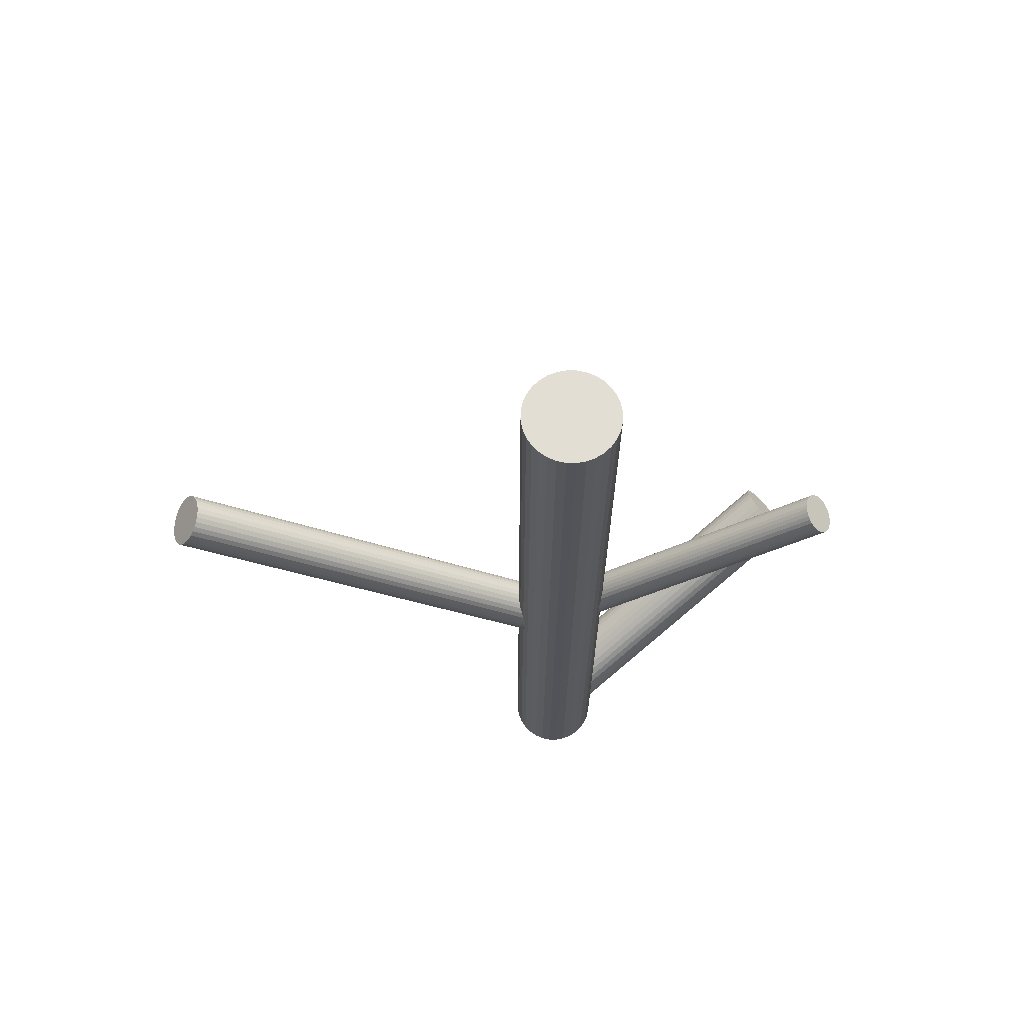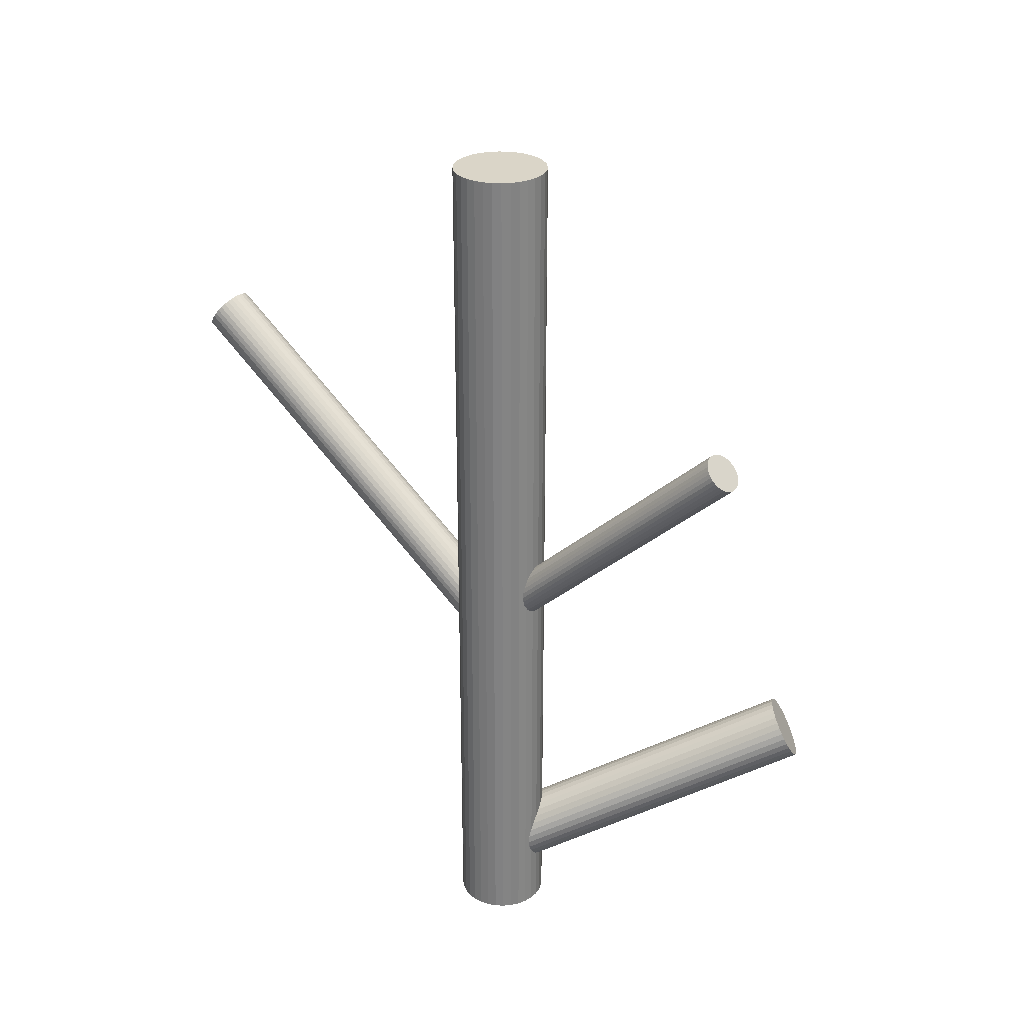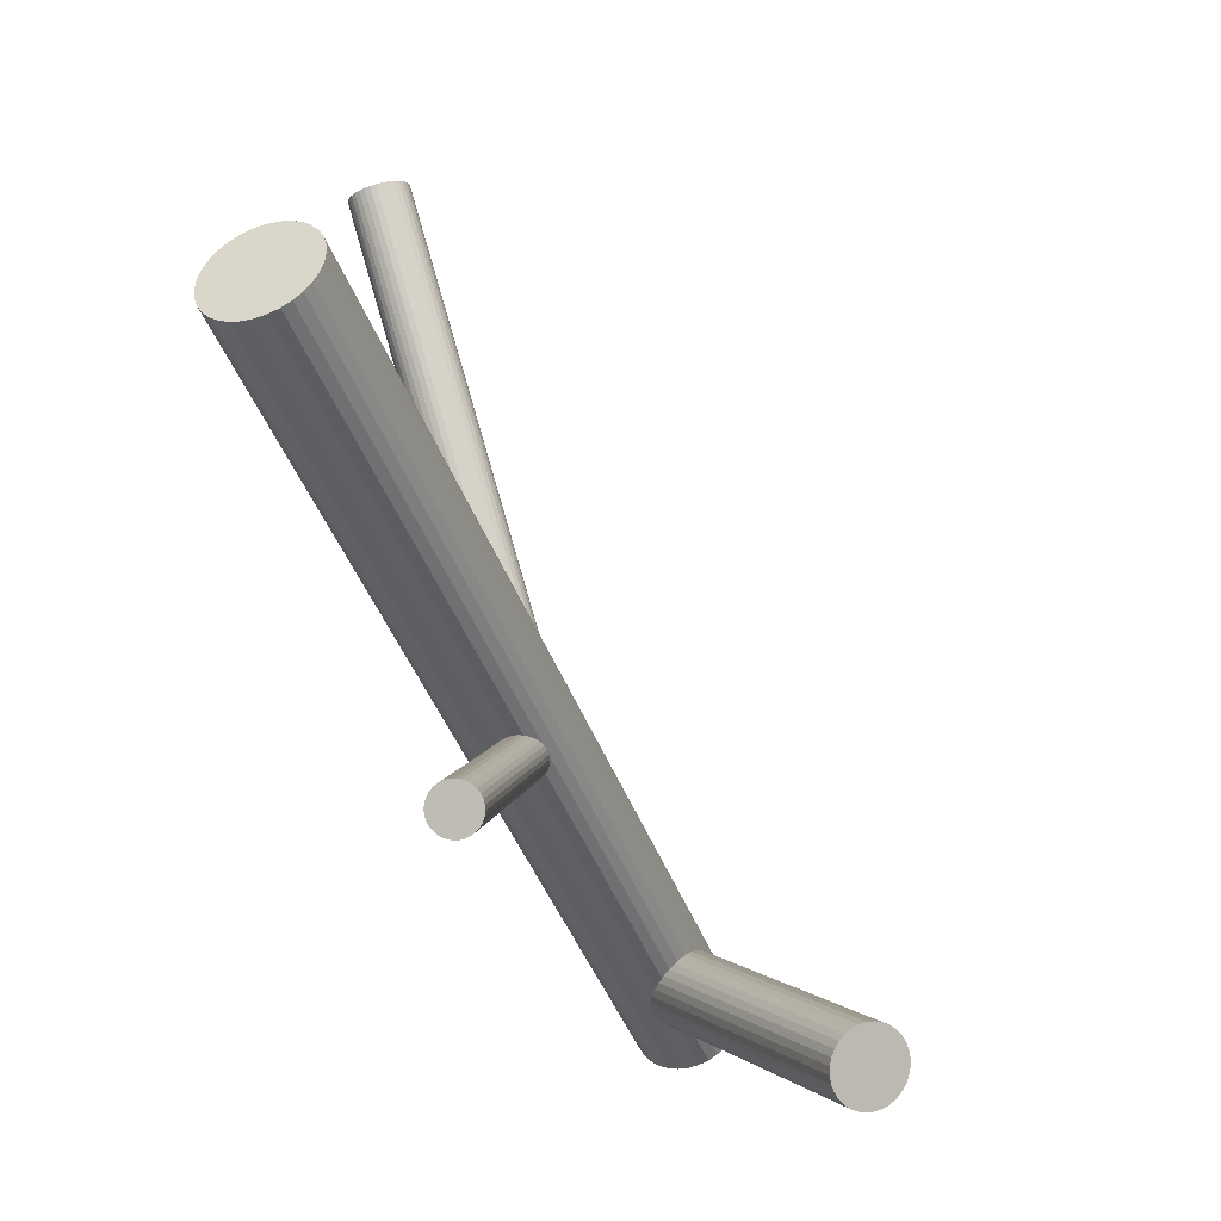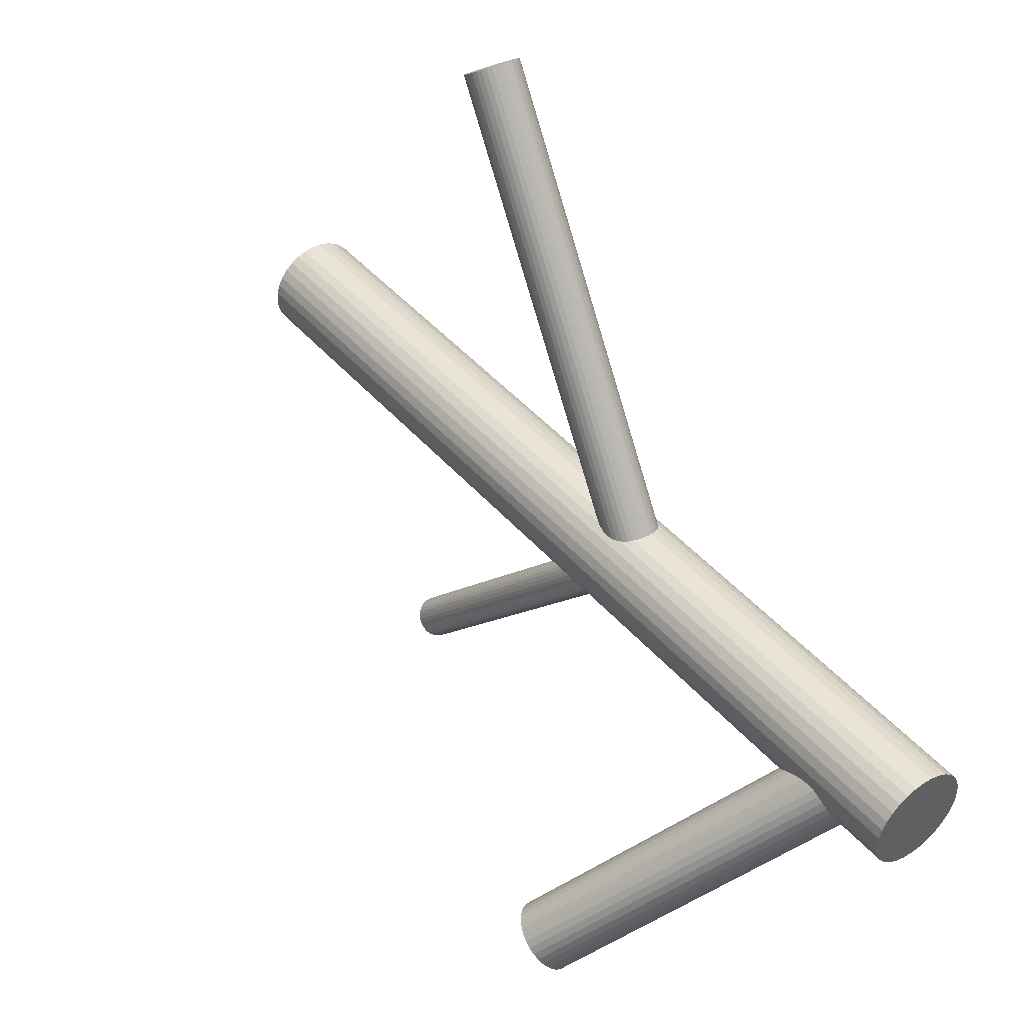
<metadata>
{"format":"obj","ext":"obj","renderer":"f3d","projection":"perspective","resolution":1024,"background":"white","views":[{"elev":67.3,"azim":-83.5,"up":"+Z"},{"elev":29.1,"azim":-46.7,"up":"+Z"},{"elev":-42.9,"azim":19.2,"up":"+Y"},{"elev":44.7,"azim":142.3,"up":"+Y"}]}
</metadata>
<code>
v -0.02504 -0.01893 -0.131
v -0.02504 -0.01893 0.131
v -0.02504 -0.005172 -0.131
v -0.02504 -0.005172 0.131
v -0.02504 -0.03269 -0.131
v -0.02504 -0.03269 0.131
v -0.01233 -0.02419 -0.131
v -0.01233 -0.02419 0.131
v -0.01233 -0.01367 -0.131
v -0.01233 -0.01367 0.131
v -0.01531 -0.009202 -0.131
v -0.01531 -0.009202 0.131
v -0.01531 -0.02866 -0.131
v -0.01531 -0.02866 0.131
v -0.01128 -0.01893 -0.131
v -0.01128 -0.01893 0.131
v -0.03853 -0.01625 -0.131
v -0.03853 -0.01625 0.131
v -0.03853 -0.02161 -0.131
v -0.03853 -0.02161 0.131
v -0.03268 -0.007491 -0.131
v -0.03268 -0.007491 0.131
v -0.03268 -0.03037 -0.131
v -0.03268 -0.03037 0.131
v -0.0136 -0.02657 -0.131
v -0.0136 -0.02657 0.131
v -0.0136 -0.01129 -0.131
v -0.0136 -0.01129 0.131
v -0.0303 -0.006219 -0.131
v -0.0303 -0.006219 0.131
v -0.0303 -0.03164 -0.131
v -0.0303 -0.03164 0.131
v -0.02235 -0.03242 -0.131
v -0.02235 -0.03242 0.131
v -0.02235 -0.005437 -0.131
v -0.02235 -0.005437 0.131
v -0.02772 -0.03242 -0.131
v -0.02772 -0.03242 0.131
v -0.02772 -0.005437 -0.131
v -0.02772 -0.005437 0.131
v -0.01977 -0.006219 -0.131
v -0.01977 -0.006219 0.131
v -0.01977 -0.03164 -0.131
v -0.01977 -0.03164 0.131
v -0.03648 -0.02657 -0.131
v -0.03648 -0.02657 0.131
v -0.03648 -0.01129 -0.131
v -0.03648 -0.01129 0.131
v -0.0174 -0.007491 -0.131
v -0.0174 -0.007491 0.131
v -0.0174 -0.03037 -0.131
v -0.0174 -0.03037 0.131
v -0.01155 -0.01625 -0.131
v -0.01155 -0.01625 0.131
v -0.01155 -0.02161 -0.131
v -0.01155 -0.02161 0.131
v -0.0388 -0.01893 -0.131
v -0.0388 -0.01893 0.131
v -0.03477 -0.009202 -0.131
v -0.03477 -0.009202 0.131
v -0.03477 -0.02866 -0.131
v -0.03477 -0.02866 0.131
v -0.03775 -0.02419 -0.131
v -0.03775 -0.02419 0.131
v -0.03775 -0.01367 -0.131
v -0.03775 -0.01367 0.131
v -0.02504 -0.01893 -0.111
v 0.03714 -0.08986 -0.06277
v -0.02801 -0.01554 -0.1021
v 0.03417 -0.08647 -0.05394
v -0.02207 -0.02232 -0.1198
v 0.04011 -0.09325 -0.0716
v -0.03165 -0.01974 -0.1036
v 0.03052 -0.09067 -0.05543
v -0.02671 -0.02538 -0.1183
v 0.03547 -0.09631 -0.07012
v -0.01758 -0.01239 -0.111
v 0.0446 -0.08333 -0.06277
v -0.02493 -0.01329 -0.1028
v 0.03725 -0.08423 -0.05462
v -0.01944 -0.01956 -0.1191
v 0.04274 -0.09049 -0.07093
v -0.03177 -0.026 -0.1127
v 0.03041 -0.09693 -0.0645
v -0.03293 -0.02468 -0.1092
v 0.02925 -0.09561 -0.06105
v -0.02821 -0.02595 -0.1172
v 0.03397 -0.09688 -0.06902
v -0.03241 -0.02115 -0.1047
v 0.02976 -0.09209 -0.05653
v -0.01929 -0.01159 -0.1076
v 0.04289 -0.08253 -0.0594
v -0.01701 -0.01419 -0.1143
v 0.04517 -0.08512 -0.06615
v -0.02358 -0.02353 -0.1196
v 0.0386 -0.09446 -0.07143
v -0.02941 -0.01688 -0.1023
v 0.03277 -0.08781 -0.05411
v -0.01719 -0.01538 -0.1159
v 0.04499 -0.08631 -0.06768
v -0.02049 -0.01161 -0.1061
v 0.04169 -0.08254 -0.05787
v -0.02959 -0.02625 -0.1159
v 0.03259 -0.09718 -0.06768
v -0.03289 -0.02248 -0.1061
v 0.02929 -0.09341 -0.05787
v -0.02067 -0.02098 -0.1196
v 0.04151 -0.09191 -0.07143
v -0.0265 -0.01433 -0.1023
v 0.03568 -0.08526 -0.05411
v -0.03307 -0.02367 -0.1076
v 0.02911 -0.0946 -0.0594
v -0.03079 -0.02627 -0.1143
v 0.03139 -0.0972 -0.06615
v -0.01766 -0.01671 -0.1172
v 0.04451 -0.08764 -0.06902
v -0.02187 -0.01191 -0.1047
v 0.04031 -0.08284 -0.05653
v -0.01715 -0.01318 -0.1127
v 0.04503 -0.08411 -0.0645
v -0.01831 -0.01186 -0.1092
v 0.04387 -0.08279 -0.06105
v -0.03064 -0.0183 -0.1028
v 0.03154 -0.08923 -0.05462
v -0.02514 -0.02457 -0.1191
v 0.03703 -0.0955 -0.07093
v -0.03249 -0.02547 -0.111
v 0.02968 -0.0964 -0.06277
v -0.02337 -0.01248 -0.1036
v 0.03881 -0.08341 -0.05543
v -0.01842 -0.01812 -0.1183
v 0.04375 -0.08905 -0.07012
v -0.02504 -0.01893 -0.01888
v -0.0125 -0.09516 0.05411
v -0.02438 -0.02296 -0.0232
v -0.01184 -0.09919 0.04978
v -0.0257 -0.0149 -0.01456
v -0.01317 -0.09113 0.05843
v -0.0279 -0.01558 -0.01489
v -0.01536 -0.0918 0.0581
v -0.02667 -0.02302 -0.02288
v -0.01414 -0.09925 0.05011
v -0.01936 -0.01958 -0.02054
v -0.00683 -0.09581 0.05245
v -0.01987 -0.0165 -0.01723
v -0.007337 -0.09272 0.05576
v -0.03091 -0.01989 -0.01888
v -0.01837 -0.09612 0.05411
v -0.02454 -0.01479 -0.01464
v -0.01201 -0.09102 0.05835
v -0.02324 -0.02269 -0.02312
v -0.01071 -0.09892 0.04987
v -0.01941 -0.0172 -0.01804
v -0.006879 -0.09343 0.05495
v -0.01915 -0.01877 -0.01973
v -0.00662 -0.095 0.05326
v -0.01979 -0.02037 -0.02128
v -0.007257 -0.09659 0.05171
v -0.02053 -0.01589 -0.01648
v -0.007994 -0.09212 0.05651
v -0.02872 -0.02246 -0.02194
v -0.01619 -0.09869 0.05105
v -0.02966 -0.01676 -0.01583
v -0.01712 -0.09299 0.05716
v -0.02885 -0.01612 -0.01529
v -0.01632 -0.09234 0.0577
v -0.02775 -0.02282 -0.02248
v -0.01521 -0.09904 0.05051
v -0.02233 -0.01504 -0.01529
v -0.009795 -0.09127 0.0577
v -0.02123 -0.02174 -0.02248
v -0.008694 -0.09797 0.05051
v -0.02042 -0.0211 -0.02194
v -0.007887 -0.09732 0.05105
v -0.02136 -0.0154 -0.01583
v -0.008824 -0.09163 0.05716
v -0.02955 -0.02197 -0.02128
v -0.01702 -0.0982 0.05171
v -0.03029 -0.01749 -0.01648
v -0.01775 -0.09372 0.05651
v -0.03092 -0.01909 -0.01804
v -0.01839 -0.09532 0.05495
v -0.03066 -0.02066 -0.01973
v -0.01813 -0.09689 0.05326
v -0.02683 -0.01517 -0.01464
v -0.0143 -0.09139 0.05835
v -0.02553 -0.02307 -0.02312
v -0.013 -0.0993 0.04987
v -0.01917 -0.01797 -0.01888
v -0.006637 -0.09419 0.05411
v -0.03021 -0.02136 -0.02054
v -0.01767 -0.09759 0.05245
v -0.03071 -0.01828 -0.01723
v -0.01818 -0.09451 0.05576
v -0.02341 -0.01484 -0.01489
v -0.01087 -0.09107 0.0581
v -0.02218 -0.02228 -0.02288
v -0.009647 -0.09851 0.05011
v -0.02504 -0.01893 -0.02569
v -0.03765 0.09481 0.0573
v -0.02455 -0.02334 -0.01957
v -0.03717 0.0904 0.06342
v -0.02553 -0.01452 -0.03181
v -0.03814 0.09922 0.05119
v -0.03255 -0.01976 -0.02569
v -0.04517 0.09398 0.0573
v -0.02309 -0.02309 -0.01969
v -0.03571 0.09065 0.0633
v -0.02405 -0.01444 -0.03169
v -0.03667 0.0993 0.0513
v -0.02962 -0.01573 -0.03078
v -0.04223 0.09801 0.05222
v -0.0288 -0.02306 -0.0206
v -0.04142 0.09068 0.06239
v -0.02171 -0.02269 -0.02004
v -0.03433 0.09106 0.06296
v -0.02262 -0.01454 -0.03134
v -0.03523 0.0992 0.05165
v -0.0325 -0.01889 -0.02688
v -0.04512 0.09485 0.05611
v -0.03231 -0.02061 -0.0245
v -0.04493 0.09313 0.0585
v -0.03217 -0.01801 -0.02803
v -0.04478 0.09573 0.05496
v -0.03179 -0.02139 -0.02335
v -0.04441 0.09235 0.05965
v -0.03 -0.02264 -0.02136
v -0.04262 0.0911 0.06163
v -0.0307 -0.0164 -0.03002
v -0.04331 0.09734 0.05298
v -0.01852 -0.02069 -0.02229
v -0.03114 0.09305 0.0607
v -0.01906 -0.01579 -0.02909
v -0.03168 0.09795 0.05391
v -0.03101 -0.02207 -0.02229
v -0.04363 0.09167 0.0607
v -0.03156 -0.01717 -0.02909
v -0.04417 0.09657 0.05391
v -0.01938 -0.02146 -0.02136
v -0.032 0.09228 0.06163
v -0.02007 -0.01522 -0.03002
v -0.03269 0.09852 0.05298
v -0.01829 -0.01647 -0.02803
v -0.0309 0.09727 0.05496
v -0.01791 -0.01985 -0.02335
v -0.03053 0.09389 0.05965
v -0.01777 -0.01725 -0.02688
v -0.03038 0.09649 0.05611
v -0.01758 -0.01897 -0.0245
v -0.03019 0.09477 0.0585
v -0.02746 -0.02332 -0.02004
v -0.04008 0.09042 0.06296
v -0.02836 -0.01517 -0.03134
v -0.04098 0.09857 0.05165
v -0.02127 -0.0148 -0.03078
v -0.03389 0.09894 0.05222
v -0.02046 -0.02213 -0.0206
v -0.03308 0.09161 0.06239
v -0.02602 -0.02342 -0.01969
v -0.03864 0.09032 0.0633
v -0.02698 -0.01477 -0.03169
v -0.0396 0.09897 0.0513
v -0.01753 -0.0181 -0.02569
v -0.03014 0.09564 0.0573
f 15 1 53
f 15 53 16
f 16 53 54
f 16 54 2
f 53 1 9
f 53 9 54
f 54 9 10
f 54 10 2
f 9 1 27
f 9 27 10
f 10 27 28
f 10 28 2
f 27 1 11
f 27 11 28
f 28 11 12
f 28 12 2
f 11 1 49
f 11 49 12
f 12 49 50
f 12 50 2
f 49 1 41
f 49 41 50
f 50 41 42
f 50 42 2
f 41 1 35
f 41 35 42
f 42 35 36
f 42 36 2
f 35 1 3
f 35 3 36
f 36 3 4
f 36 4 2
f 3 1 39
f 3 39 4
f 4 39 40
f 4 40 2
f 39 1 29
f 39 29 40
f 40 29 30
f 40 30 2
f 29 1 21
f 29 21 30
f 30 21 22
f 30 22 2
f 21 1 59
f 21 59 22
f 22 59 60
f 22 60 2
f 59 1 47
f 59 47 60
f 60 47 48
f 60 48 2
f 47 1 65
f 47 65 48
f 48 65 66
f 48 66 2
f 65 1 17
f 65 17 66
f 66 17 18
f 66 18 2
f 17 1 57
f 17 57 18
f 18 57 58
f 18 58 2
f 57 1 19
f 57 19 58
f 58 19 20
f 58 20 2
f 19 1 63
f 19 63 20
f 20 63 64
f 20 64 2
f 63 1 45
f 63 45 64
f 64 45 46
f 64 46 2
f 45 1 61
f 45 61 46
f 46 61 62
f 46 62 2
f 61 1 23
f 61 23 62
f 62 23 24
f 62 24 2
f 23 1 31
f 23 31 24
f 24 31 32
f 24 32 2
f 31 1 37
f 31 37 32
f 32 37 38
f 32 38 2
f 37 1 5
f 37 5 38
f 38 5 6
f 38 6 2
f 5 1 33
f 5 33 6
f 6 33 34
f 6 34 2
f 33 1 43
f 33 43 34
f 34 43 44
f 34 44 2
f 43 1 51
f 43 51 44
f 44 51 52
f 44 52 2
f 51 1 13
f 51 13 52
f 52 13 14
f 52 14 2
f 13 1 25
f 13 25 14
f 14 25 26
f 14 26 2
f 25 1 7
f 25 7 26
f 26 7 8
f 26 8 2
f 7 1 55
f 7 55 8
f 8 55 56
f 8 56 2
f 55 1 15
f 55 15 56
f 56 15 16
f 56 16 2
f 77 67 121
f 77 121 78
f 78 121 122
f 78 122 68
f 121 67 91
f 121 91 122
f 122 91 92
f 122 92 68
f 91 67 101
f 91 101 92
f 92 101 102
f 92 102 68
f 101 67 117
f 101 117 102
f 102 117 118
f 102 118 68
f 117 67 129
f 117 129 118
f 118 129 130
f 118 130 68
f 129 67 79
f 129 79 130
f 130 79 80
f 130 80 68
f 79 67 109
f 79 109 80
f 80 109 110
f 80 110 68
f 109 67 69
f 109 69 110
f 110 69 70
f 110 70 68
f 69 67 97
f 69 97 70
f 70 97 98
f 70 98 68
f 97 67 123
f 97 123 98
f 98 123 124
f 98 124 68
f 123 67 73
f 123 73 124
f 124 73 74
f 124 74 68
f 73 67 89
f 73 89 74
f 74 89 90
f 74 90 68
f 89 67 105
f 89 105 90
f 90 105 106
f 90 106 68
f 105 67 111
f 105 111 106
f 106 111 112
f 106 112 68
f 111 67 85
f 111 85 112
f 112 85 86
f 112 86 68
f 85 67 127
f 85 127 86
f 86 127 128
f 86 128 68
f 127 67 83
f 127 83 128
f 128 83 84
f 128 84 68
f 83 67 113
f 83 113 84
f 84 113 114
f 84 114 68
f 113 67 103
f 113 103 114
f 114 103 104
f 114 104 68
f 103 67 87
f 103 87 104
f 104 87 88
f 104 88 68
f 87 67 75
f 87 75 88
f 88 75 76
f 88 76 68
f 75 67 125
f 75 125 76
f 76 125 126
f 76 126 68
f 125 67 95
f 125 95 126
f 126 95 96
f 126 96 68
f 95 67 71
f 95 71 96
f 96 71 72
f 96 72 68
f 71 67 107
f 71 107 72
f 72 107 108
f 72 108 68
f 107 67 81
f 107 81 108
f 108 81 82
f 108 82 68
f 81 67 131
f 81 131 82
f 82 131 132
f 82 132 68
f 131 67 115
f 131 115 132
f 132 115 116
f 132 116 68
f 115 67 99
f 115 99 116
f 116 99 100
f 116 100 68
f 99 67 93
f 99 93 100
f 100 93 94
f 100 94 68
f 93 67 119
f 93 119 94
f 94 119 120
f 94 120 68
f 119 67 77
f 119 77 120
f 120 77 78
f 120 78 68
f 189 133 153
f 189 153 190
f 190 153 154
f 190 154 134
f 153 133 145
f 153 145 154
f 154 145 146
f 154 146 134
f 145 133 159
f 145 159 146
f 146 159 160
f 146 160 134
f 159 133 175
f 159 175 160
f 160 175 176
f 160 176 134
f 175 133 169
f 175 169 176
f 176 169 170
f 176 170 134
f 169 133 195
f 169 195 170
f 170 195 196
f 170 196 134
f 195 133 149
f 195 149 196
f 196 149 150
f 196 150 134
f 149 133 137
f 149 137 150
f 150 137 138
f 150 138 134
f 137 133 185
f 137 185 138
f 138 185 186
f 138 186 134
f 185 133 139
f 185 139 186
f 186 139 140
f 186 140 134
f 139 133 165
f 139 165 140
f 140 165 166
f 140 166 134
f 165 133 163
f 165 163 166
f 166 163 164
f 166 164 134
f 163 133 179
f 163 179 164
f 164 179 180
f 164 180 134
f 179 133 193
f 179 193 180
f 180 193 194
f 180 194 134
f 193 133 181
f 193 181 194
f 194 181 182
f 194 182 134
f 181 133 147
f 181 147 182
f 182 147 148
f 182 148 134
f 147 133 183
f 147 183 148
f 148 183 184
f 148 184 134
f 183 133 191
f 183 191 184
f 184 191 192
f 184 192 134
f 191 133 177
f 191 177 192
f 192 177 178
f 192 178 134
f 177 133 161
f 177 161 178
f 178 161 162
f 178 162 134
f 161 133 167
f 161 167 162
f 162 167 168
f 162 168 134
f 167 133 141
f 167 141 168
f 168 141 142
f 168 142 134
f 141 133 187
f 141 187 142
f 142 187 188
f 142 188 134
f 187 133 135
f 187 135 188
f 188 135 136
f 188 136 134
f 135 133 151
f 135 151 136
f 136 151 152
f 136 152 134
f 151 133 197
f 151 197 152
f 152 197 198
f 152 198 134
f 197 133 171
f 197 171 198
f 198 171 172
f 198 172 134
f 171 133 173
f 171 173 172
f 172 173 174
f 172 174 134
f 173 133 157
f 173 157 174
f 174 157 158
f 174 158 134
f 157 133 143
f 157 143 158
f 158 143 144
f 158 144 134
f 143 133 155
f 143 155 144
f 144 155 156
f 144 156 134
f 155 133 189
f 155 189 156
f 156 189 190
f 156 190 134
f 205 199 221
f 205 221 206
f 206 221 222
f 206 222 200
f 221 199 225
f 221 225 222
f 222 225 226
f 222 226 200
f 225 199 235
f 225 235 226
f 226 235 236
f 226 236 200
f 235 199 227
f 235 227 236
f 236 227 228
f 236 228 200
f 227 199 213
f 227 213 228
f 228 213 214
f 228 214 200
f 213 199 251
f 213 251 214
f 214 251 252
f 214 252 200
f 251 199 259
f 251 259 252
f 252 259 260
f 252 260 200
f 259 199 201
f 259 201 260
f 260 201 202
f 260 202 200
f 201 199 207
f 201 207 202
f 202 207 208
f 202 208 200
f 207 199 215
f 207 215 208
f 208 215 216
f 208 216 200
f 215 199 257
f 215 257 216
f 216 257 258
f 216 258 200
f 257 199 239
f 257 239 258
f 258 239 240
f 258 240 200
f 239 199 231
f 239 231 240
f 240 231 232
f 240 232 200
f 231 199 245
f 231 245 232
f 232 245 246
f 232 246 200
f 245 199 249
f 245 249 246
f 246 249 250
f 246 250 200
f 249 199 263
f 249 263 250
f 250 263 264
f 250 264 200
f 263 199 247
f 263 247 264
f 264 247 248
f 264 248 200
f 247 199 243
f 247 243 248
f 248 243 244
f 248 244 200
f 243 199 233
f 243 233 244
f 244 233 234
f 244 234 200
f 233 199 241
f 233 241 234
f 234 241 242
f 234 242 200
f 241 199 255
f 241 255 242
f 242 255 256
f 242 256 200
f 255 199 217
f 255 217 256
f 256 217 218
f 256 218 200
f 217 199 209
f 217 209 218
f 218 209 210
f 218 210 200
f 209 199 203
f 209 203 210
f 210 203 204
f 210 204 200
f 203 199 261
f 203 261 204
f 204 261 262
f 204 262 200
f 261 199 253
f 261 253 262
f 262 253 254
f 262 254 200
f 253 199 211
f 253 211 254
f 254 211 212
f 254 212 200
f 211 199 229
f 211 229 212
f 212 229 230
f 212 230 200
f 229 199 237
f 229 237 230
f 230 237 238
f 230 238 200
f 237 199 223
f 237 223 238
f 238 223 224
f 238 224 200
f 223 199 219
f 223 219 224
f 224 219 220
f 224 220 200
f 219 199 205
f 219 205 220
f 220 205 206
f 220 206 200

</code>
